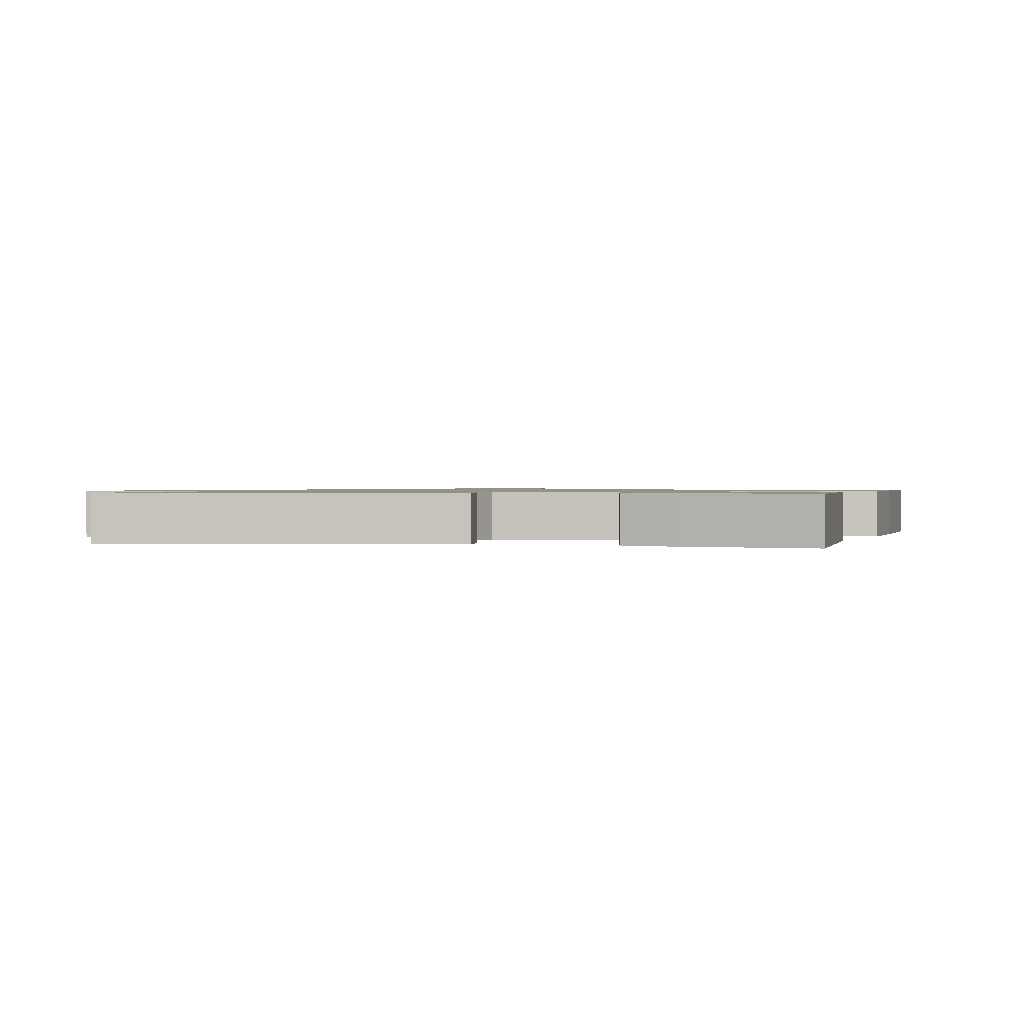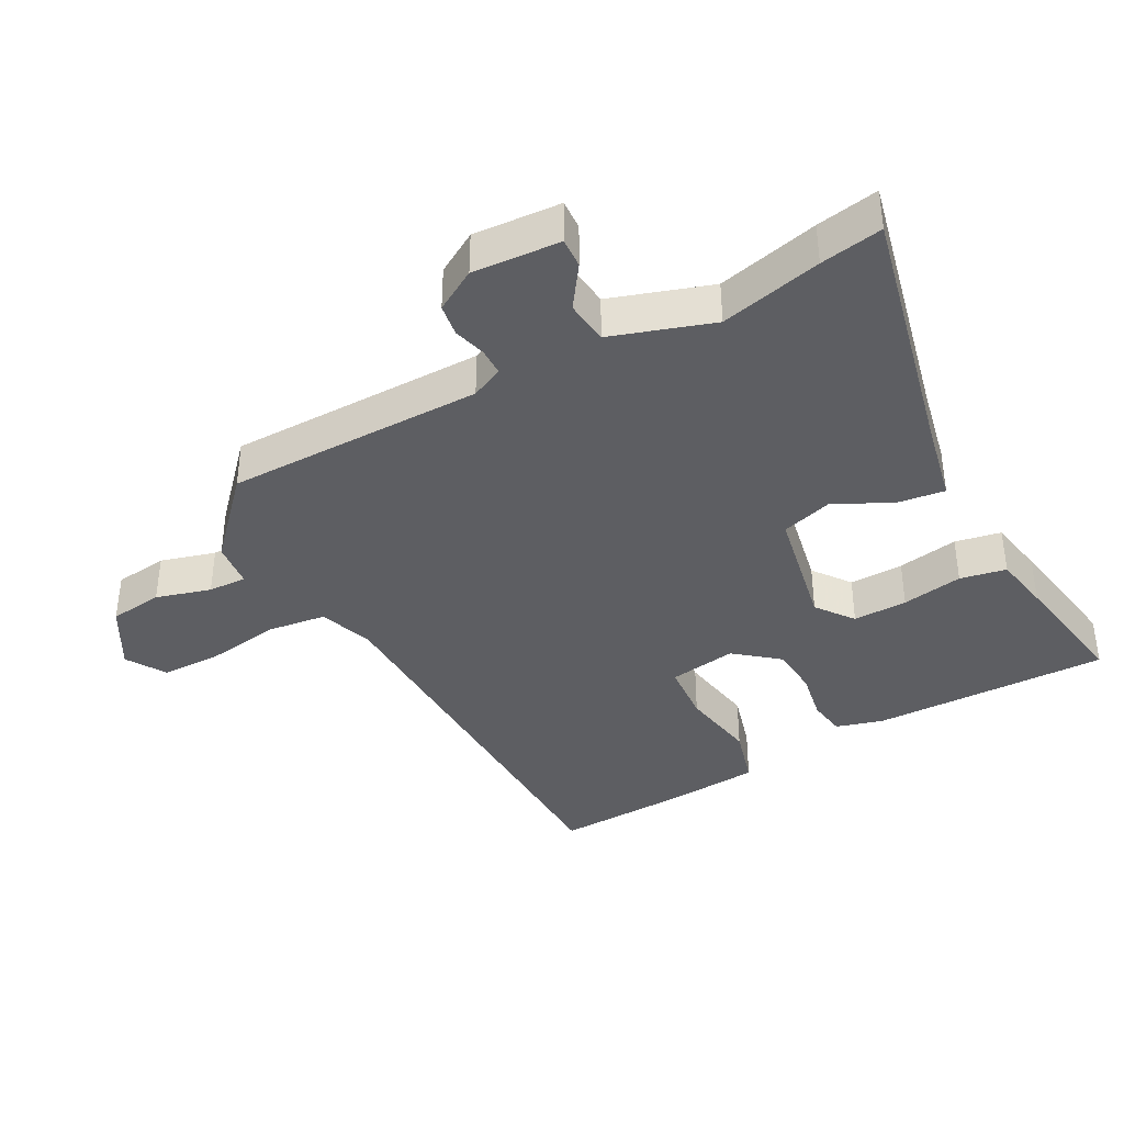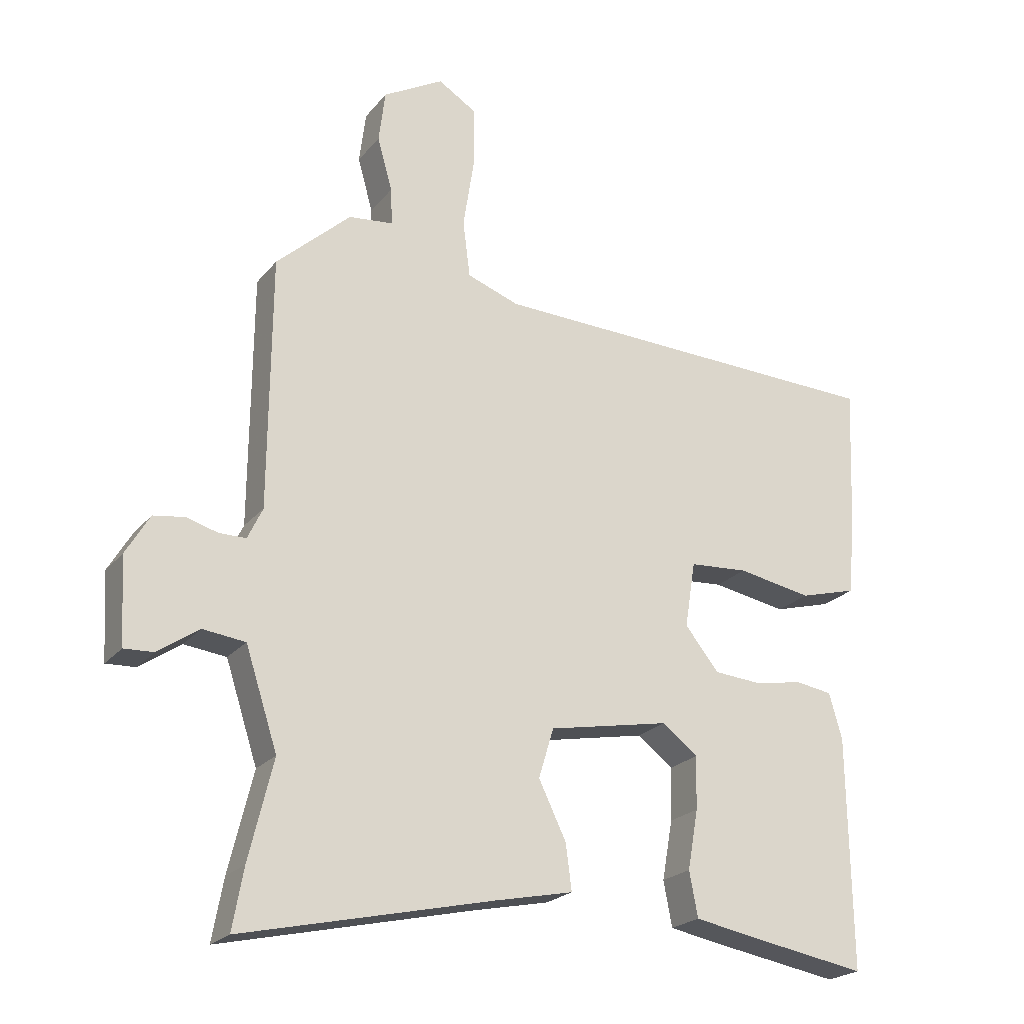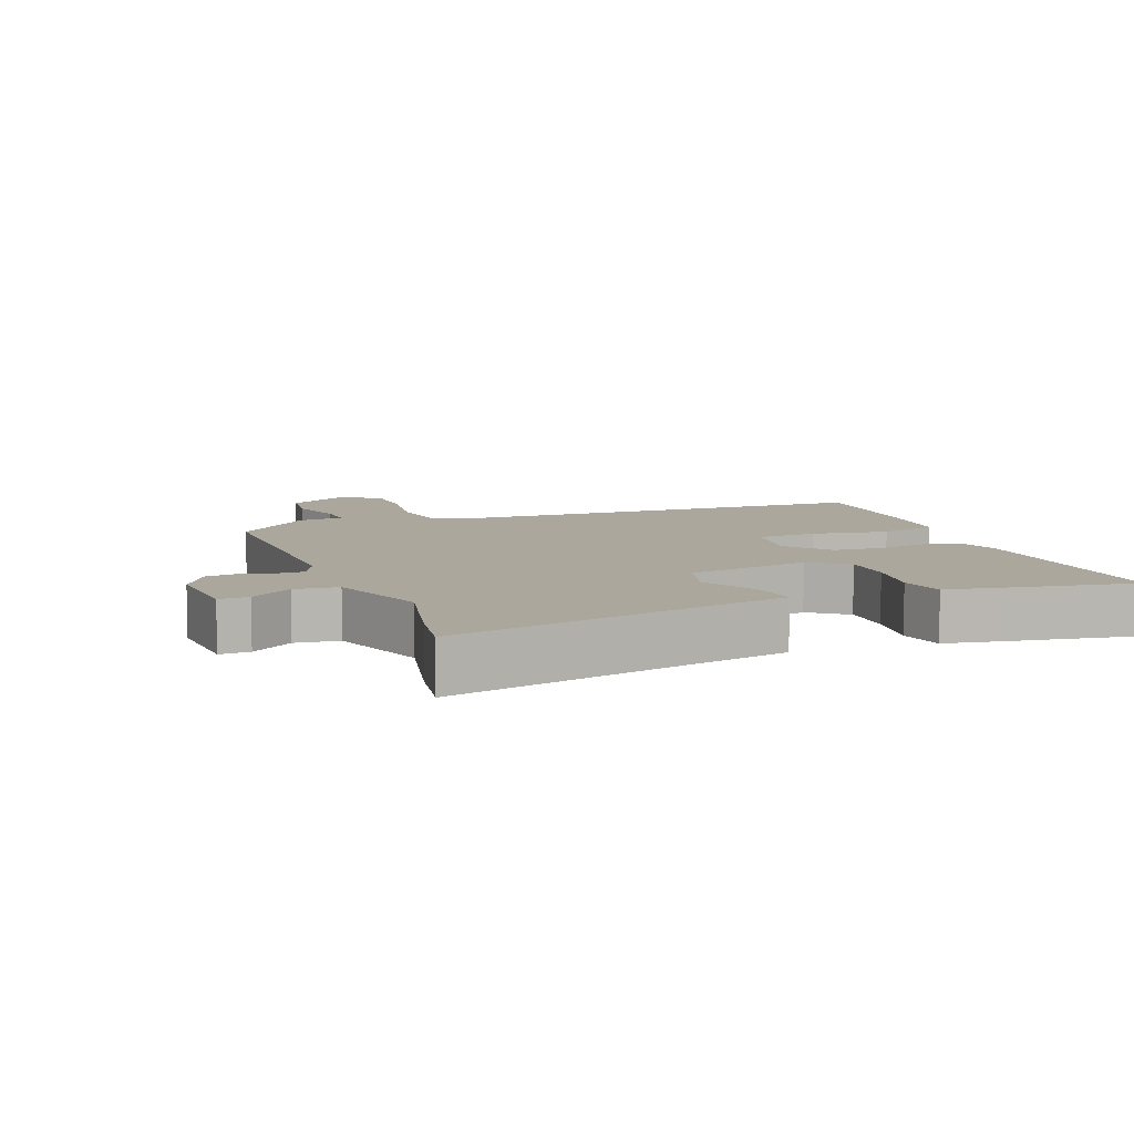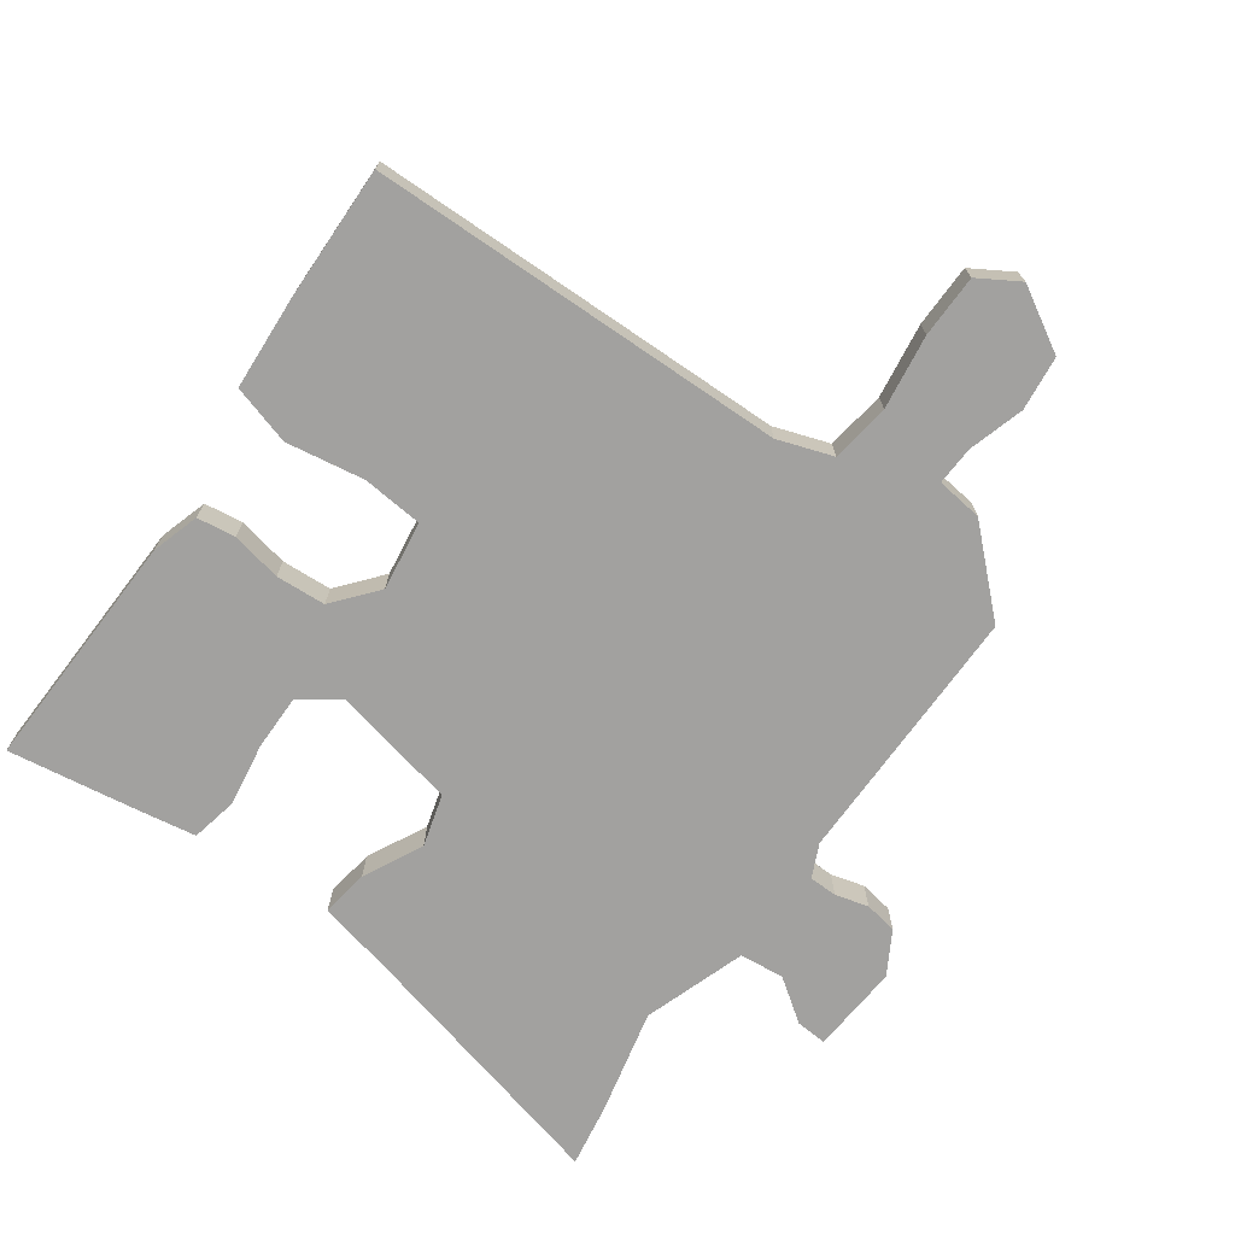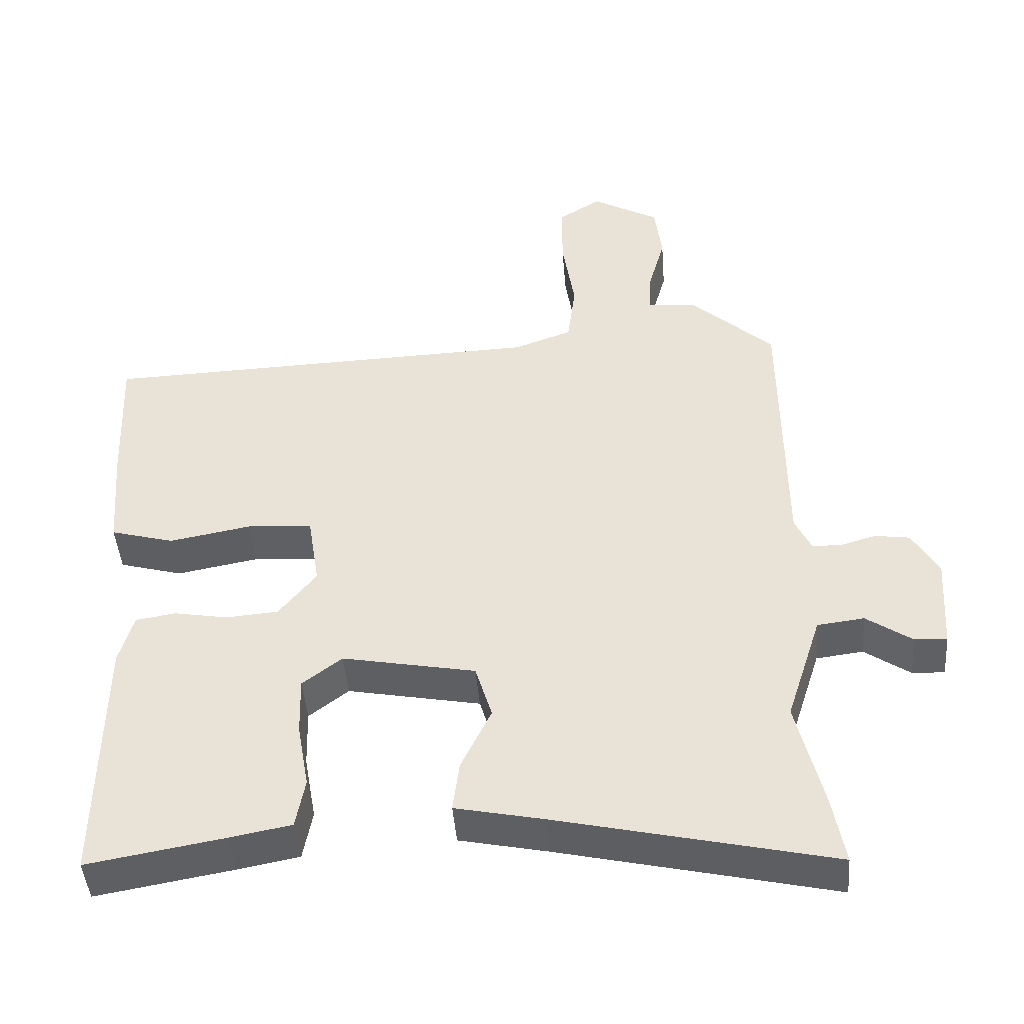
<metadata>
{"format":"obj","ext":"obj","renderer":"f3d","projection":"perspective","resolution":1024,"background":"white","views":[{"elev":0.9,"azim":-166.9,"up":"+Y"},{"elev":-39.0,"azim":118.1,"up":"+Y"},{"elev":-22.3,"azim":151.7,"up":"+Z"},{"elev":8.3,"azim":158.5,"up":"+Y"},{"elev":-72.2,"azim":-36.5,"up":"+Y"},{"elev":-44.5,"azim":4.4,"up":"+Z"}]}
</metadata>
<code>
v 0.49 0.07 -0.447
v 0.507 0.07 -0.54
v 0.124 0.07 -0.454
v 0.003 0.07 -0.429
v 0.012 0.07 -0.359
v 0.054 0.07 -0.272
v 0.031 0.07 -0.196
v -0.154 0.07 -0.161
v -0.209 0.07 -0.203
v -0.207 0.07 -0.284
v -0.191 0.07 -0.375
v -0.204 0.07 -0.444
v -0.289 0.07 -0.46
v -0.479 0.07 -0.493
v -0.474 0.07 -0.139
v -0.454 0.07 -0.069
v -0.398 0.07 -0.06
v -0.324 0.07 -0.073
v -0.251 0.07 -0.067
v -0.199 0.07 -0.002
v -0.215 0.07 0.099
v -0.305 0.07 0.105
v -0.419 0.07 0.084
v -0.507 0.07 0.108
v -0.518 0.07 0.247
v -0.526 0.07 0.444
v 0.09 0.07 0.466
v 0.17 0.07 0.495
v 0.181 0.07 0.582
v 0.164 0.07 0.691
v 0.164 0.07 0.783
v 0.223 0.07 0.82
v 0.316 0.07 0.768
v 0.326 0.07 0.688
v 0.303 0.07 0.606
v 0.301 0.07 0.549
v 0.369 0.07 0.542
v 0.483 0.07 0.438
v 0.486 0.07 0.053
v 0.509 0.07 0.005
v 0.55 0.07 0.005
v 0.598 0.07 0.019
v 0.646 0.07 0.012
v 0.683 0.07 -0.05
v 0.675 0.07 -0.181
v 0.63 0.07 -0.179
v 0.567 0.07 -0.136
v 0.502 0.07 -0.144
v 0.453 0.07 -0.295
v 0.49 0 -0.447
v 0.507 0 -0.54
v 0.124 0 -0.454
v 0.003 0 -0.429
v 0.012 0 -0.359
v 0.054 0 -0.272
v 0.031 0 -0.196
v -0.154 0 -0.161
v -0.209 0 -0.203
v -0.207 0 -0.284
v -0.191 0 -0.375
v -0.204 0 -0.444
v -0.289 0 -0.46
v -0.479 0 -0.493
v -0.474 0 -0.139
v -0.454 0 -0.069
v -0.398 0 -0.06
v -0.324 0 -0.073
v -0.251 0 -0.067
v -0.199 0 -0.002
v -0.215 0 0.099
v -0.305 0 0.105
v -0.419 0 0.084
v -0.507 0 0.108
v -0.518 0 0.247
v -0.526 0 0.444
v 0.09 0 0.466
v 0.17 0 0.495
v 0.181 0 0.582
v 0.164 0 0.691
v 0.164 0 0.783
v 0.223 0 0.82
v 0.316 0 0.768
v 0.326 0 0.688
v 0.303 0 0.606
v 0.301 0 0.549
v 0.369 0 0.542
v 0.483 0 0.438
v 0.486 0 0.053
v 0.509 0 0.005
v 0.55 0 0.005
v 0.598 0 0.019
v 0.646 0 0.012
v 0.683 0 -0.05
v 0.675 0 -0.181
v 0.63 0 -0.179
v 0.567 0 -0.136
v 0.502 0 -0.144
v 0.453 0 -0.295
f 45 46 47
f 44 45 47
f 43 44 47
f 42 43 47
f 41 42 47
f 40 41 47 48
f 39 40 48 49
f 38 39 49
f 37 38 49
f 36 37 49
f 33 34 35
f 32 33 35
f 31 32 35
f 30 31 35
f 29 30 35
f 28 29 35 36
f 25 26 27
f 24 25 27
f 23 24 27
f 22 23 27
f 21 22 27 28
f 28 36 49
f 21 28 49
f 20 21 49
f 16 17 18
f 15 16 18
f 14 15 18
f 13 14 18
f 12 13 18
f 11 12 18
f 10 11 18
f 9 10 18 19
f 8 9 19 20
f 3 4 5 6
f 3 6 7
f 2 3 7
f 1 2 7
f 49 1 7
f 20 49 7
f 7 8 20
f 96 95 94
f 96 94 93
f 96 93 92
f 96 92 91
f 96 91 90
f 97 96 90 89
f 98 97 89 88
f 98 88 87
f 98 87 86
f 98 86 85
f 84 83 82
f 84 82 81
f 84 81 80
f 84 80 79
f 84 79 78
f 85 84 78 77
f 76 75 74
f 76 74 73
f 76 73 72
f 76 72 71
f 77 76 71 70
f 98 85 77
f 98 77 70
f 98 70 69
f 67 66 65
f 67 65 64
f 67 64 63
f 67 63 62
f 67 62 61
f 67 61 60
f 67 60 59
f 68 67 59 58
f 69 68 58 57
f 55 54 53 52
f 56 55 52
f 56 52 51
f 56 51 50
f 56 50 98
f 56 98 69
f 69 57 56
f 1 50 51 2
f 2 51 52 3
f 3 52 53 4
f 4 53 54 5
f 5 54 55 6
f 6 55 56 7
f 7 56 57 8
f 8 57 58 9
f 9 58 59 10
f 10 59 60 11
f 11 60 61 12
f 12 61 62 13
f 13 62 63 14
f 14 63 64 15
f 15 64 65 16
f 16 65 66 17
f 17 66 67 18
f 18 67 68 19
f 19 68 69 20
f 20 69 70 21
f 21 70 71 22
f 22 71 72 23
f 23 72 73 24
f 24 73 74 25
f 25 74 75 26
f 26 75 76 27
f 27 76 77 28
f 28 77 78 29
f 29 78 79 30
f 30 79 80 31
f 31 80 81 32
f 32 81 82 33
f 33 82 83 34
f 34 83 84 35
f 35 84 85 36
f 36 85 86 37
f 37 86 87 38
f 38 87 88 39
f 39 88 89 40
f 40 89 90 41
f 41 90 91 42
f 42 91 92 43
f 43 92 93 44
f 44 93 94 45
f 45 94 95 46
f 46 95 96 47
f 47 96 97 48
f 48 97 98 49
f 49 98 50 1

</code>
